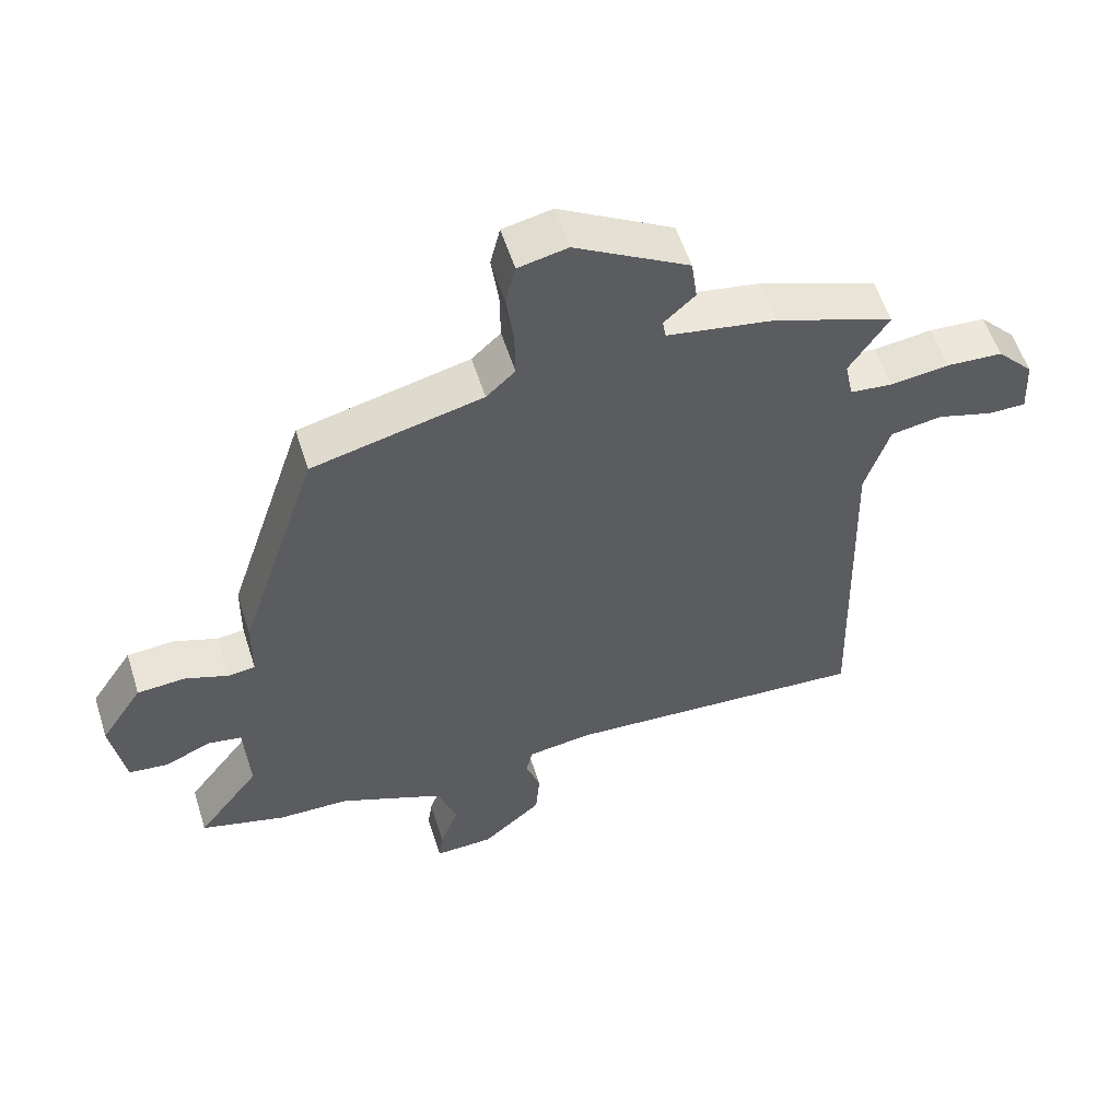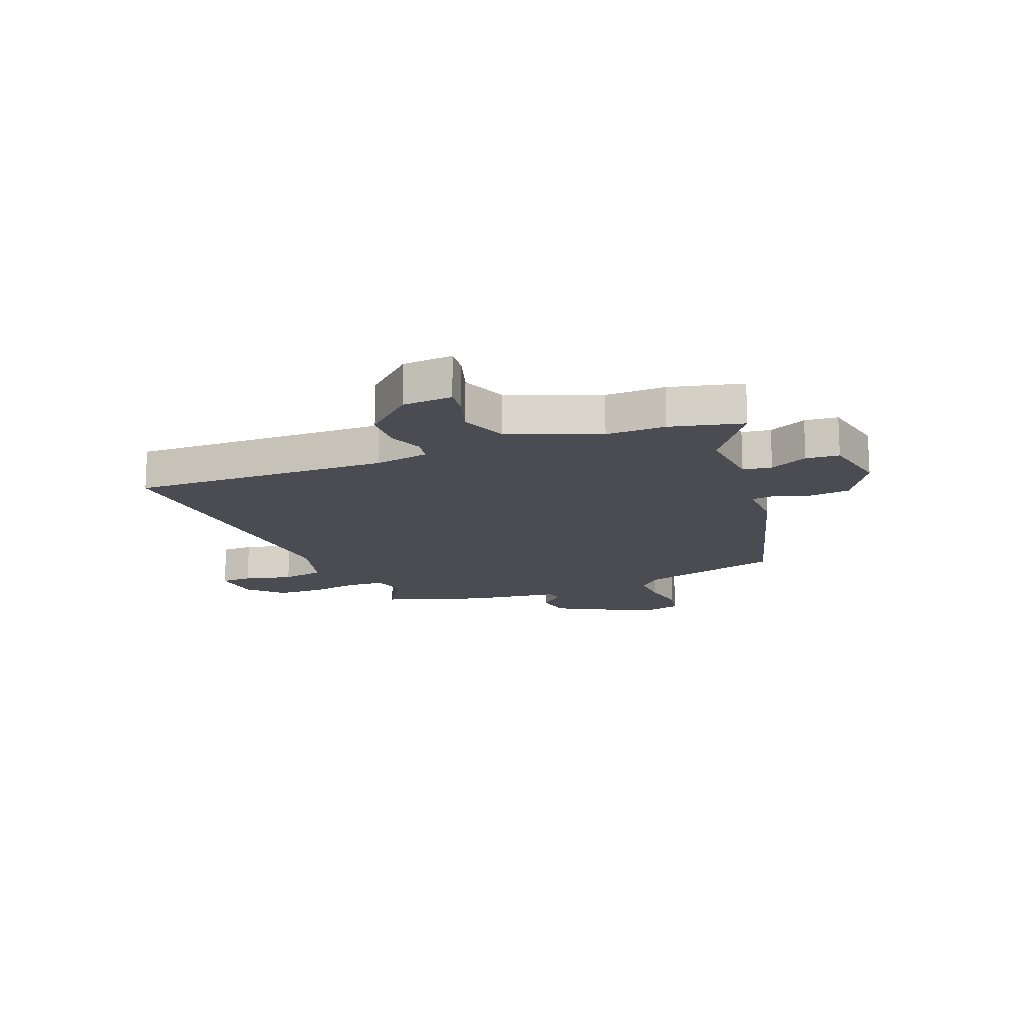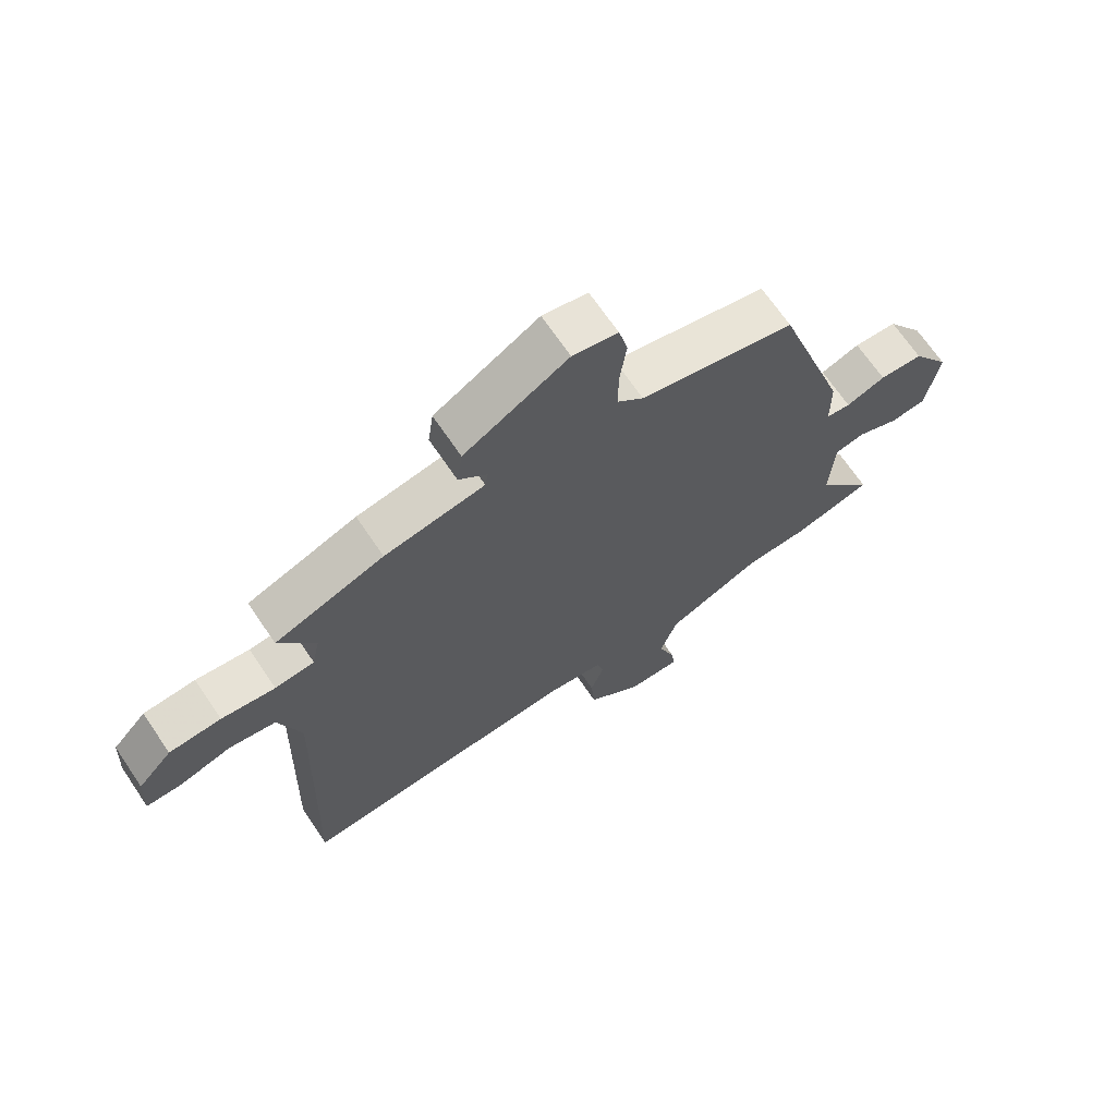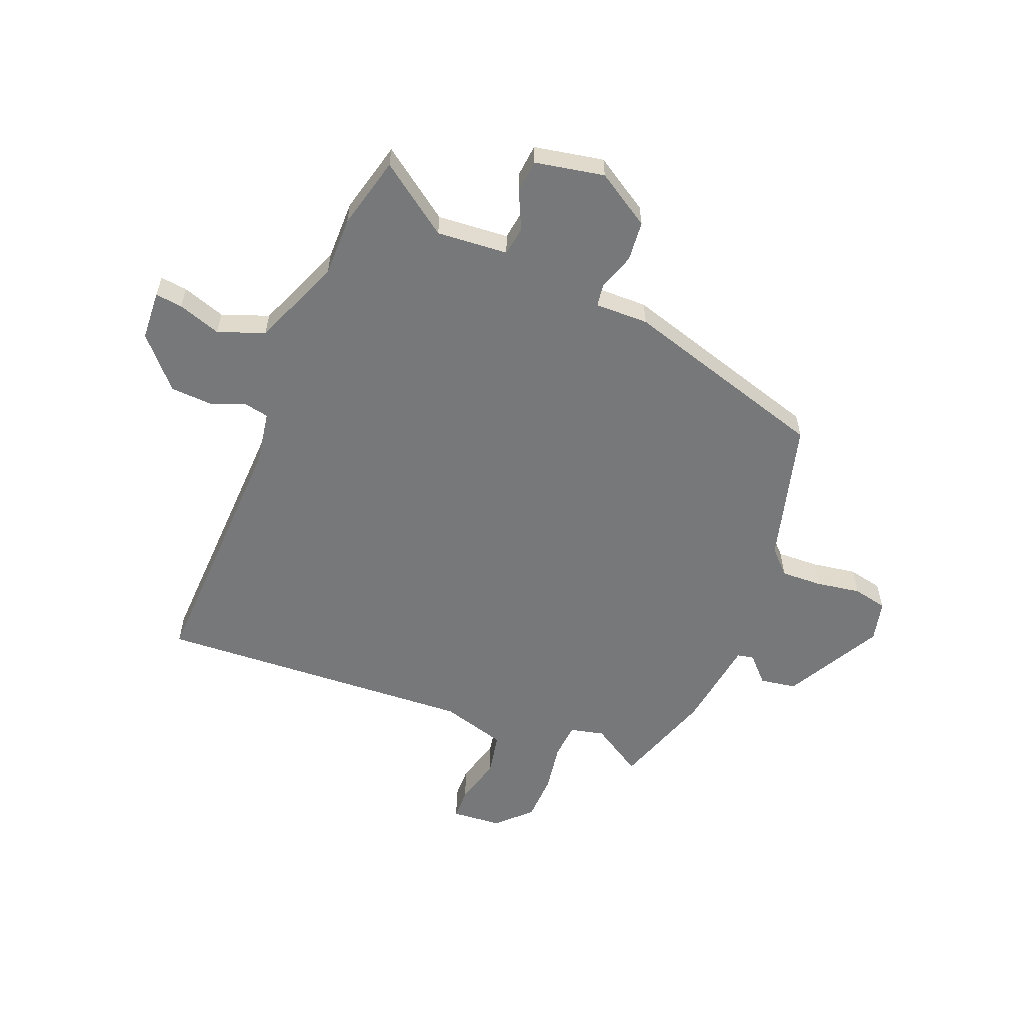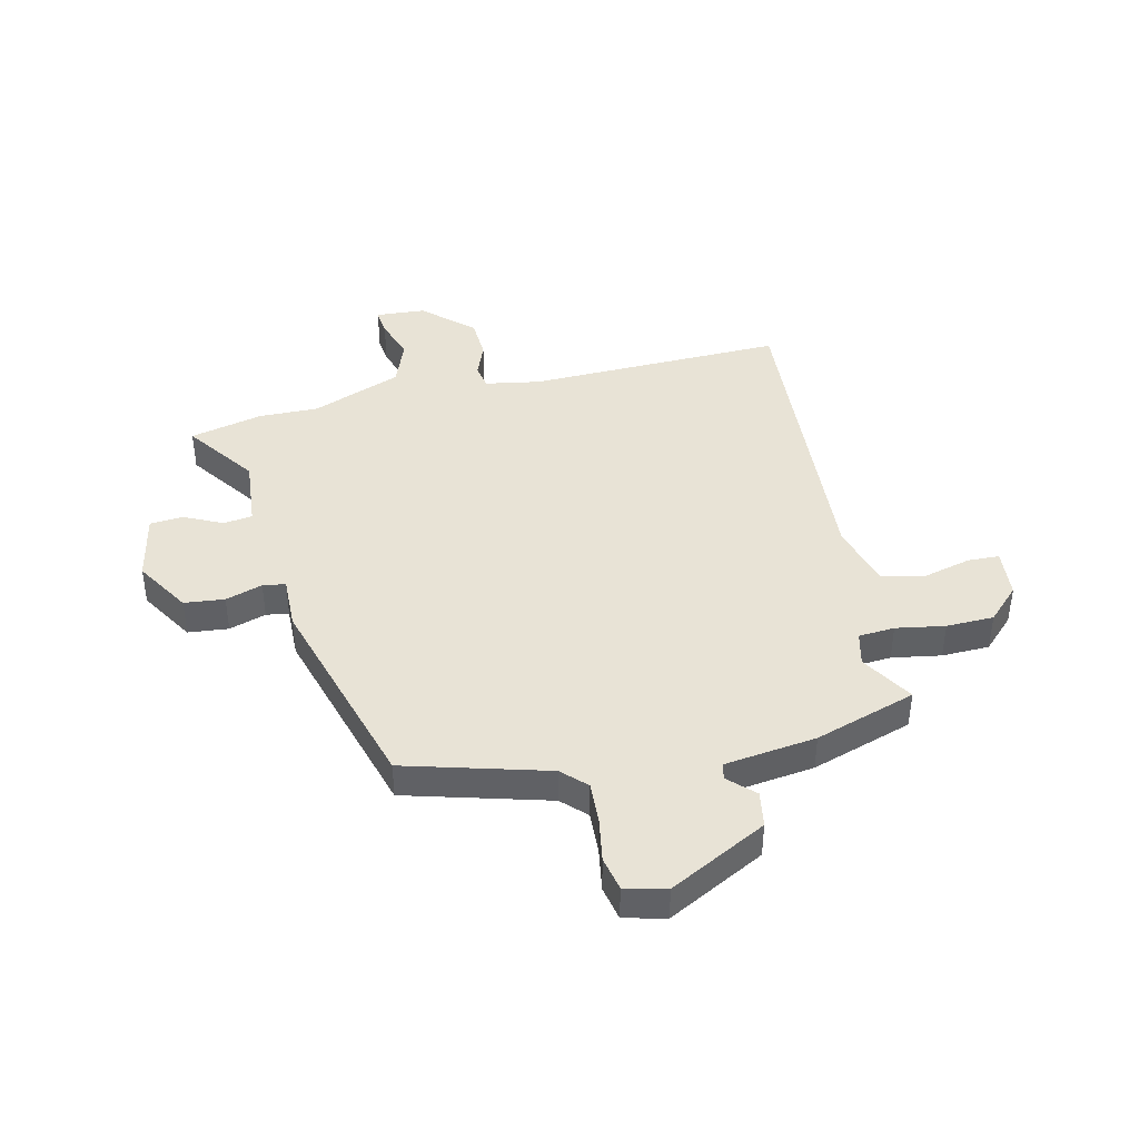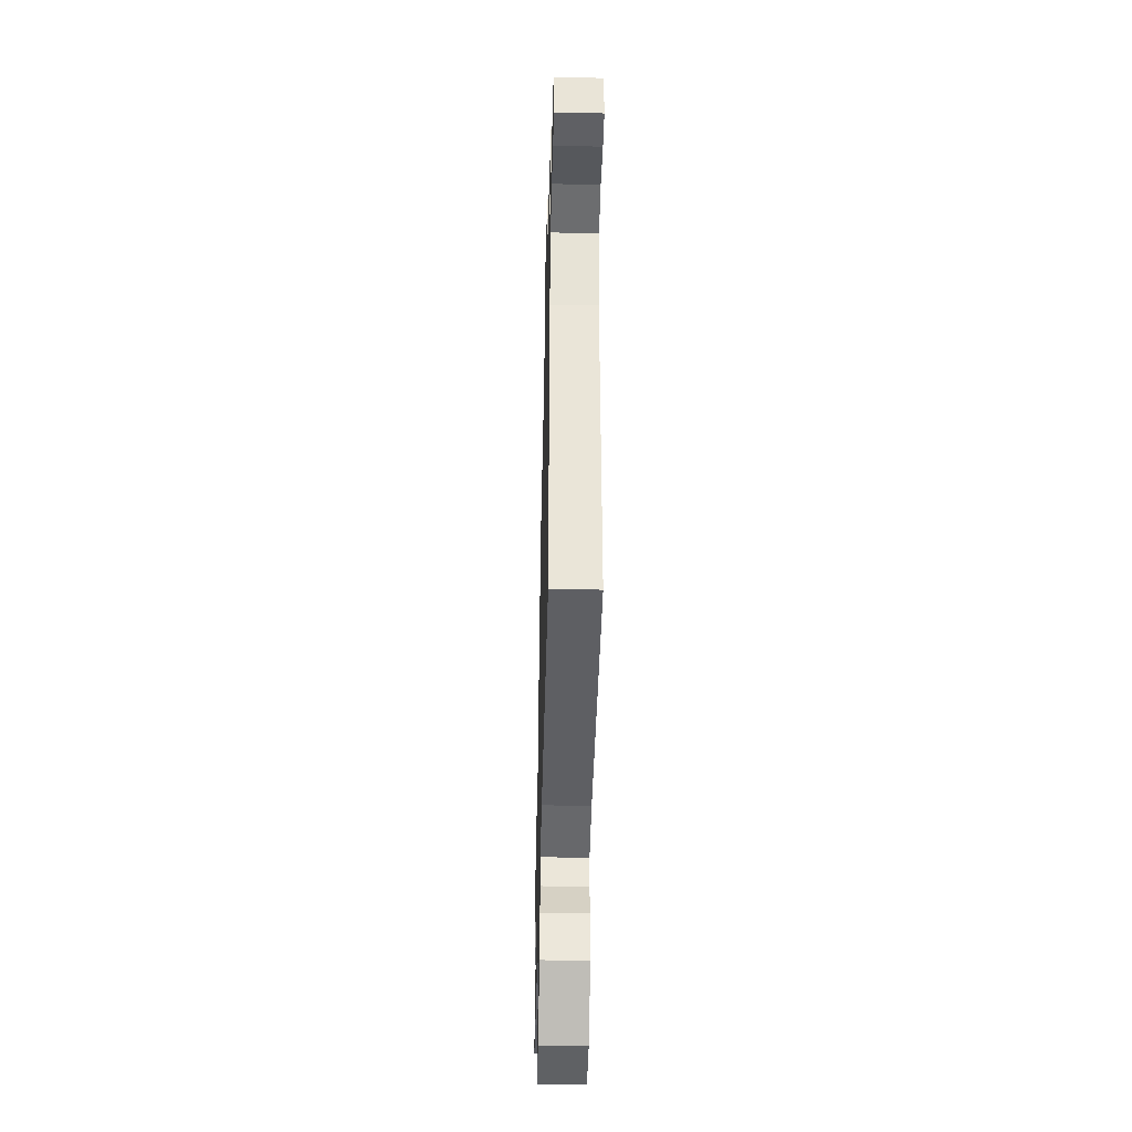
<metadata>
{"format":"obj","ext":"obj","renderer":"f3d","projection":"perspective","resolution":1024,"background":"white","views":[{"elev":56.3,"azim":-17.5,"up":"+Z"},{"elev":-15.5,"azim":-156.6,"up":"+Y"},{"elev":68.5,"azim":145.9,"up":"+Z"},{"elev":-57.4,"azim":-110.5,"up":"+Y"},{"elev":41.7,"azim":-11.1,"up":"+Y"},{"elev":-44.4,"azim":88.6,"up":"+Z"}]}
</metadata>
<code>
v 0.519 0.07 0.449
v 0.459 0.07 0.357
v 0.472 0.07 0.295
v 0.537 0.07 0.288
v 0.626 0.07 0.3
v 0.712 0.07 0.295
v 0.768 0.07 0.235
v 0.773 0.07 0.145
v 0.716 0.07 0.145
v 0.63 0.07 0.17
v 0.552 0.07 0.157
v 0.515 0.07 0.04
v 0.533 0.07 -0.54
v 0.067 0.07 -0.512
v -0.032 0.07 -0.526
v -0.042 0.07 -0.57
v -0.02 0.07 -0.634
v -0.026 0.07 -0.71
v -0.117 0.07 -0.788
v -0.207 0.07 -0.791
v -0.2 0.07 -0.742
v -0.172 0.07 -0.665
v -0.201 0.07 -0.58
v -0.362 0.07 -0.51
v -0.47 0.07 -0.508
v -0.6 0.07 -0.472
v -0.505 0.07 -0.347
v -0.512 0.07 -0.218
v -0.564 0.07 -0.209
v -0.634 0.07 -0.24
v -0.694 0.07 -0.233
v -0.715 0.07 -0.107
v -0.651 0.07 -0.01
v -0.578 0.07 -0.005
v -0.512 0.07 -0.029
v -0.471 0.07 -0.024
v -0.47 0.07 0.073
v -0.349 0.07 0.443
v -0.09 0.07 0.506
v -0.046 0.07 0.547
v -0.047 0.07 0.622
v -0.058 0.07 0.703
v -0.043 0.07 0.765
v 0.032 0.07 0.781
v 0.205 0.07 0.682
v 0.214 0.07 0.616
v 0.167 0.07 0.573
v 0.172 0.07 0.543
v 0.338 0.07 0.515
v 0.519 0 0.449
v 0.459 0 0.357
v 0.472 0 0.295
v 0.537 0 0.288
v 0.626 0 0.3
v 0.712 0 0.295
v 0.768 0 0.235
v 0.773 0 0.145
v 0.716 0 0.145
v 0.63 0 0.17
v 0.552 0 0.157
v 0.515 0 0.04
v 0.533 0 -0.54
v 0.067 0 -0.512
v -0.032 0 -0.526
v -0.042 0 -0.57
v -0.02 0 -0.634
v -0.026 0 -0.71
v -0.117 0 -0.788
v -0.207 0 -0.791
v -0.2 0 -0.742
v -0.172 0 -0.665
v -0.201 0 -0.58
v -0.362 0 -0.51
v -0.47 0 -0.508
v -0.6 0 -0.472
v -0.505 0 -0.347
v -0.512 0 -0.218
v -0.564 0 -0.209
v -0.634 0 -0.24
v -0.694 0 -0.233
v -0.715 0 -0.107
v -0.651 0 -0.01
v -0.578 0 -0.005
v -0.512 0 -0.029
v -0.471 0 -0.024
v -0.47 0 0.073
v -0.349 0 0.443
v -0.09 0 0.506
v -0.046 0 0.547
v -0.047 0 0.622
v -0.058 0 0.703
v -0.043 0 0.765
v 0.032 0 0.781
v 0.205 0 0.682
v 0.214 0 0.616
v 0.167 0 0.573
v 0.172 0 0.543
v 0.338 0 0.515
f 48 49 1 2
f 45 46 47
f 44 45 47
f 43 44 47
f 42 43 47
f 41 42 47
f 40 41 47 48
f 48 2 3
f 40 48 3
f 39 40 3
f 38 39 3
f 37 38 3
f 36 37 3
f 33 34 35
f 32 33 35
f 31 32 35
f 30 31 35
f 29 30 35
f 28 29 35 36
f 36 3 4
f 28 36 4
f 27 28 4
f 4 5 6
f 27 4 6
f 26 27 6
f 25 26 6
f 24 25 6
f 20 21 22
f 19 20 22
f 18 19 22
f 17 18 22
f 16 17 22
f 15 16 22 23
f 12 13 14
f 11 12 14 15
f 8 9 10
f 7 8 10
f 6 7 10
f 6 10 11
f 24 6 11
f 11 15 23 24
f 51 50 98 97
f 96 95 94
f 96 94 93
f 96 93 92
f 96 92 91
f 96 91 90
f 97 96 90 89
f 52 51 97
f 52 97 89
f 52 89 88
f 52 88 87
f 52 87 86
f 52 86 85
f 84 83 82
f 84 82 81
f 84 81 80
f 84 80 79
f 84 79 78
f 85 84 78 77
f 53 52 85
f 53 85 77
f 53 77 76
f 55 54 53
f 55 53 76
f 55 76 75
f 55 75 74
f 55 74 73
f 71 70 69
f 71 69 68
f 71 68 67
f 71 67 66
f 71 66 65
f 72 71 65 64
f 63 62 61
f 64 63 61 60
f 59 58 57
f 59 57 56
f 59 56 55
f 60 59 55
f 60 55 73
f 73 72 64 60
f 1 50 51 2
f 2 51 52 3
f 3 52 53 4
f 4 53 54 5
f 5 54 55 6
f 6 55 56 7
f 7 56 57 8
f 8 57 58 9
f 9 58 59 10
f 10 59 60 11
f 11 60 61 12
f 12 61 62 13
f 13 62 63 14
f 14 63 64 15
f 15 64 65 16
f 16 65 66 17
f 17 66 67 18
f 18 67 68 19
f 19 68 69 20
f 20 69 70 21
f 21 70 71 22
f 22 71 72 23
f 23 72 73 24
f 24 73 74 25
f 25 74 75 26
f 26 75 76 27
f 27 76 77 28
f 28 77 78 29
f 29 78 79 30
f 30 79 80 31
f 31 80 81 32
f 32 81 82 33
f 33 82 83 34
f 34 83 84 35
f 35 84 85 36
f 36 85 86 37
f 37 86 87 38
f 38 87 88 39
f 39 88 89 40
f 40 89 90 41
f 41 90 91 42
f 42 91 92 43
f 43 92 93 44
f 44 93 94 45
f 45 94 95 46
f 46 95 96 47
f 47 96 97 48
f 48 97 98 49
f 49 98 50 1

</code>
